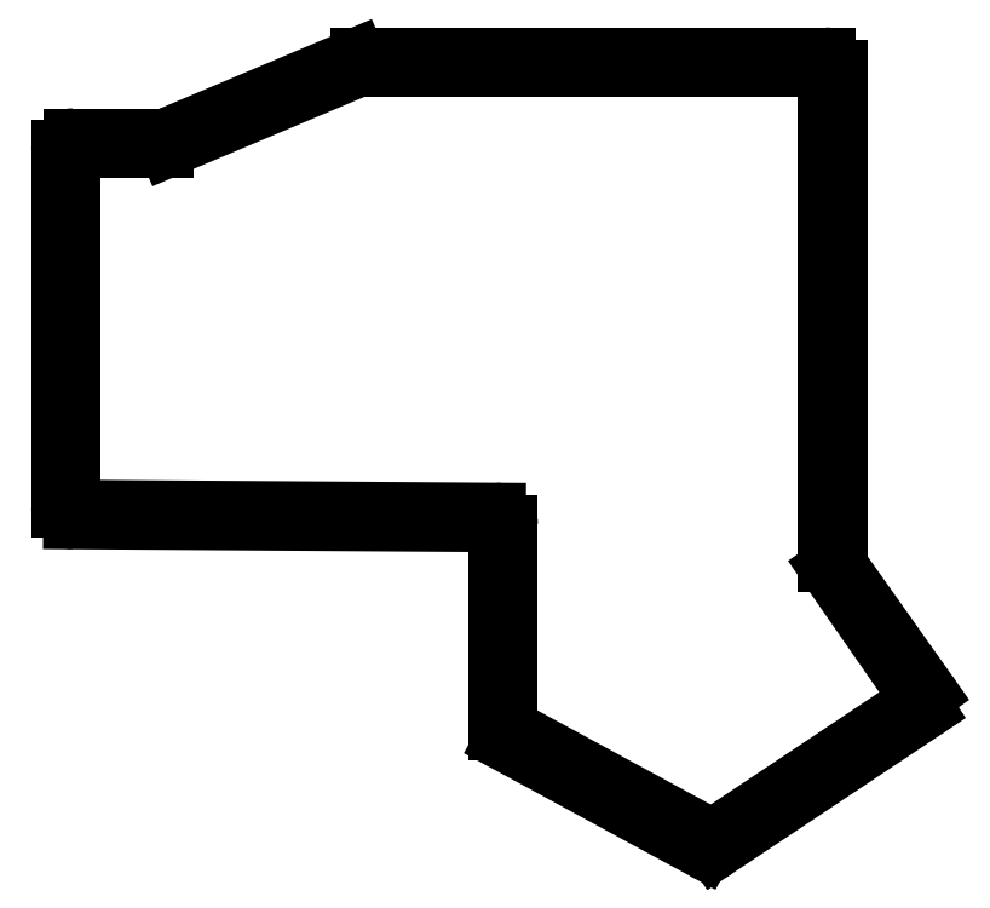
<metadata>
{"format":"dxf","ext":"dxf","renderer":"ezdxf+matplotlib","layout":"modelspace","background":"white","min_lineweight":24,"dpi":150}
</metadata>
<code>
0
SECTION
2
ENTITIES
0
LINE
8
0
10
86.5
20
-210.8
11
86.5
21
-151.2
0
LINE
8
0
10
88.5
20
-149.2
11
103.6
21
-149.2
0
LINE
8
0
10
104.4
20
-149.1
11
135.6
21
-135.9
0
LINE
8
0
10
136.4
20
-135.8
11
214
21
-135.8
0
LINE
8
0
10
216
20
-219.9
11
216
21
-137.8
0
LINE
8
0
10
216.4
20
-221
11
231.1
21
-241.7
0
LINE
8
0
10
230.5
20
-244.6
11
195.8
21
-267.7
0
LINE
8
0
10
193.7
20
-267.8
11
160.5
21
-249.8
0
LINE
8
0
10
159.5
20
-248.1
11
159.5
21
-215.2
0
LINE
8
0
10
157.5
20
-213.2
11
88.49
21
-212.8
0
ARC
8
0
10
88.5
20
-151.2
40
2
50
90
51
180
0
ARC
8
0
10
103.6
20
-147.2
40
2
50
270
51
292.9
0
ARC
8
0
10
136.4
20
-137.8
40
2
50
90
51
112.9
0
ARC
8
0
10
214
20
-137.8
40
2
50
0
51
90
0
ARC
8
0
10
218
20
-219.9
40
2
50
180
51
215.3
0
ARC
8
0
10
229.4
20
-242.9
40
2
50
303.7
51
35.32
0
ARC
8
0
10
194.6
20
-266.1
40
2
50
241.5
51
303.7
0
ARC
8
0
10
161.5
20
-248.1
40
2
50
180
51
241.5
0
ARC
8
0
10
157.5
20
-215.2
40
2
50
0
51
89.61
0
ARC
8
0
10
88.5
20
-210.8
40
2
50
180
51
269.6
0
LINE
8
0
10
88
20
-209.3
11
88
21
-152.8
0
LINE
8
0
10
90
20
-150.8
11
103.6
21
-150.8
0
LINE
8
0
10
104.4
20
-150.6
11
135.6
21
-137.4
0
LINE
8
0
10
136.4
20
-137.2
11
212.5
21
-137.2
0
LINE
8
0
10
214.5
20
-219.9
11
214.5
21
-139.2
0
LINE
8
0
10
214.9
20
-221
11
229
21
-241.3
0
LINE
8
0
10
228.5
20
-244.2
11
196.2
21
-265.6
0
LINE
8
0
10
194.1
20
-265.7
11
162
21
-248.3
0
LINE
8
0
10
161
20
-246.6
11
161
21
-213.7
0
LINE
8
0
10
159
20
-211.7
11
89.99
21
-211.3
0
ARC
8
0
10
90
20
-152.8
40
2
50
90
51
180
0
ARC
8
0
10
103.6
20
-148.8
40
2
50
270
51
292.9
0
ARC
8
0
10
136.4
20
-139.2
40
2
50
90
51
112.9
0
ARC
8
0
10
212.5
20
-139.2
40
2
50
0
51
90
0
ARC
8
0
10
216.5
20
-219.9
40
2
50
180
51
214.8
0
ARC
8
0
10
227.4
20
-242.5
40
2
50
303.7
51
34.81
0
ARC
8
0
10
195.1
20
-264
40
2
50
241.5
51
303.7
0
ARC
8
0
10
163
20
-246.6
40
2
50
180
51
241.5
0
ARC
8
0
10
159
20
-213.7
40
2
50
0
51
89.61
0
ARC
8
0
10
90
20
-209.3
40
2
50
180
51
269.6
0
ENDSEC
0
EOF

</code>
